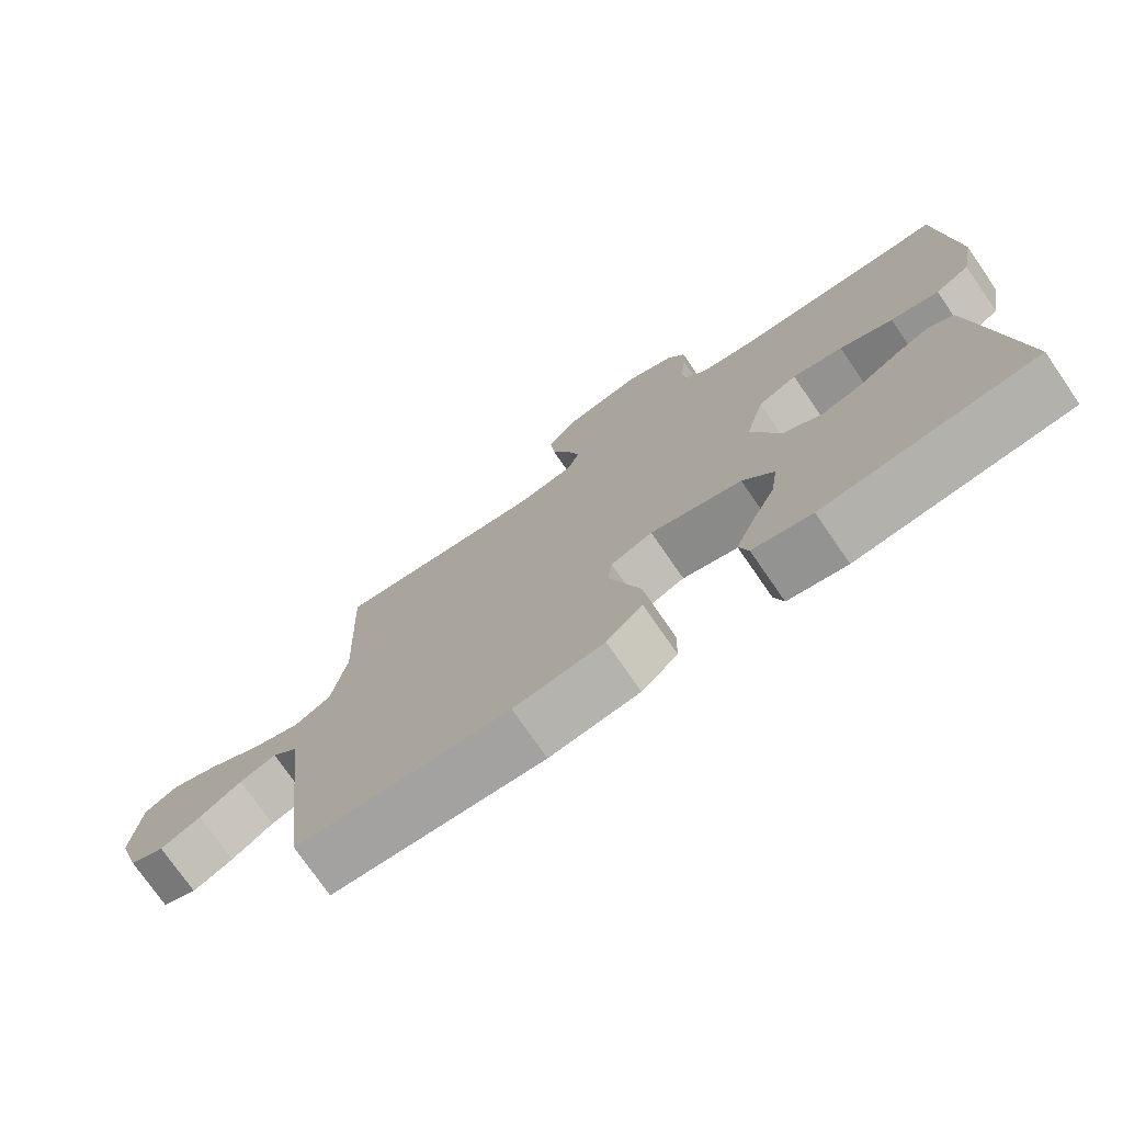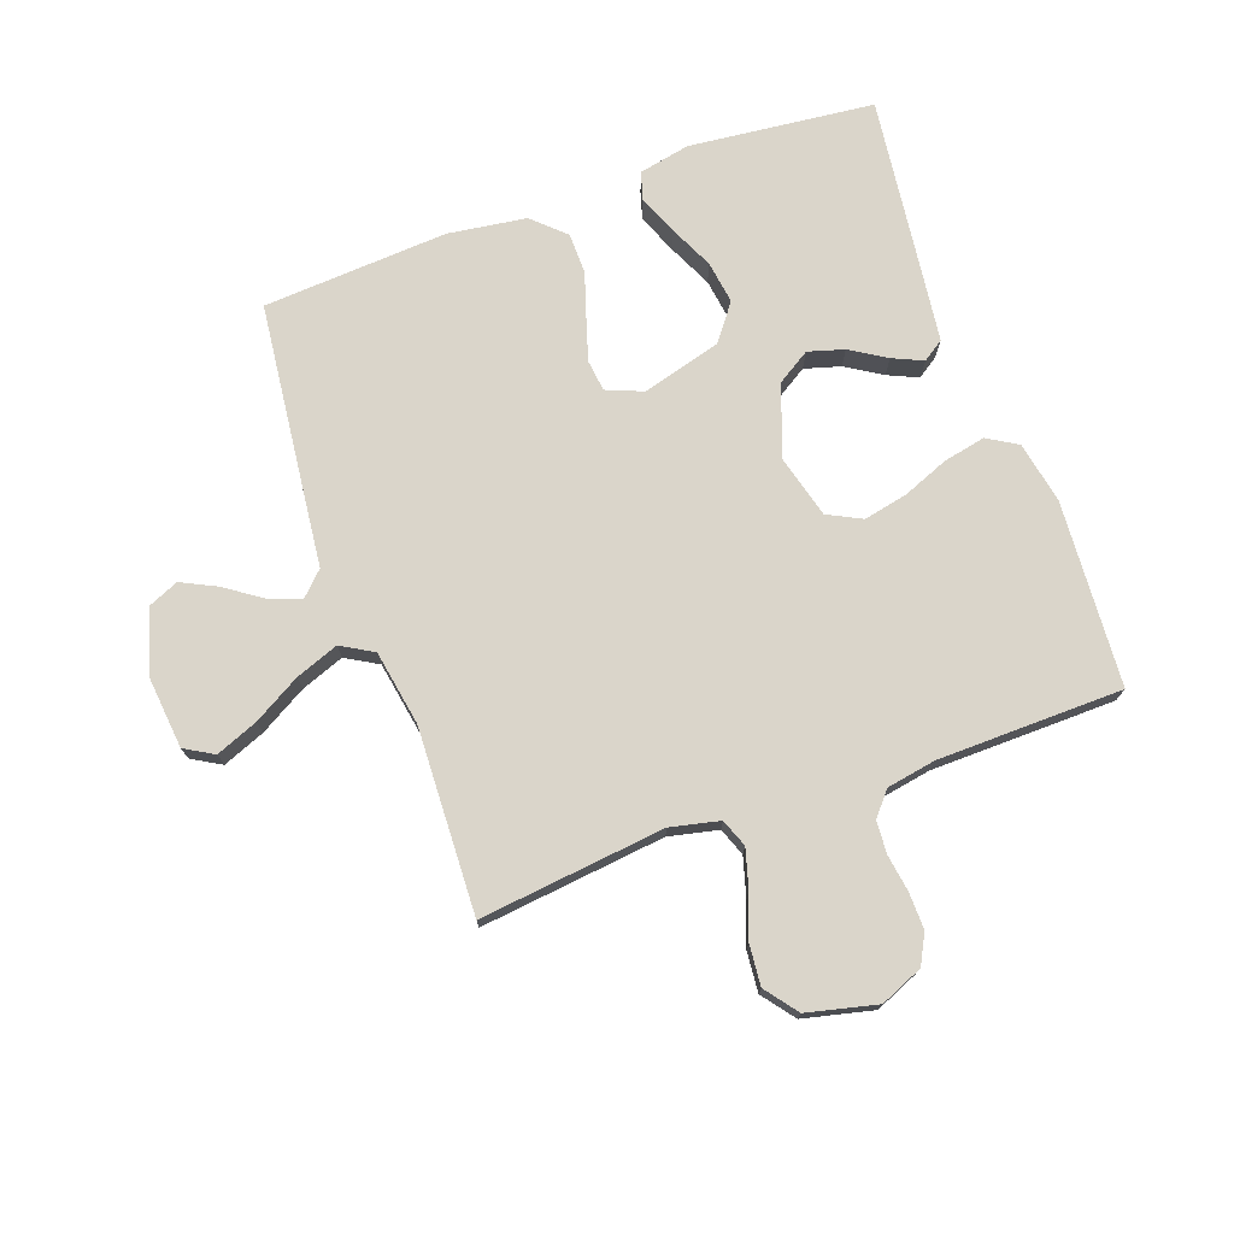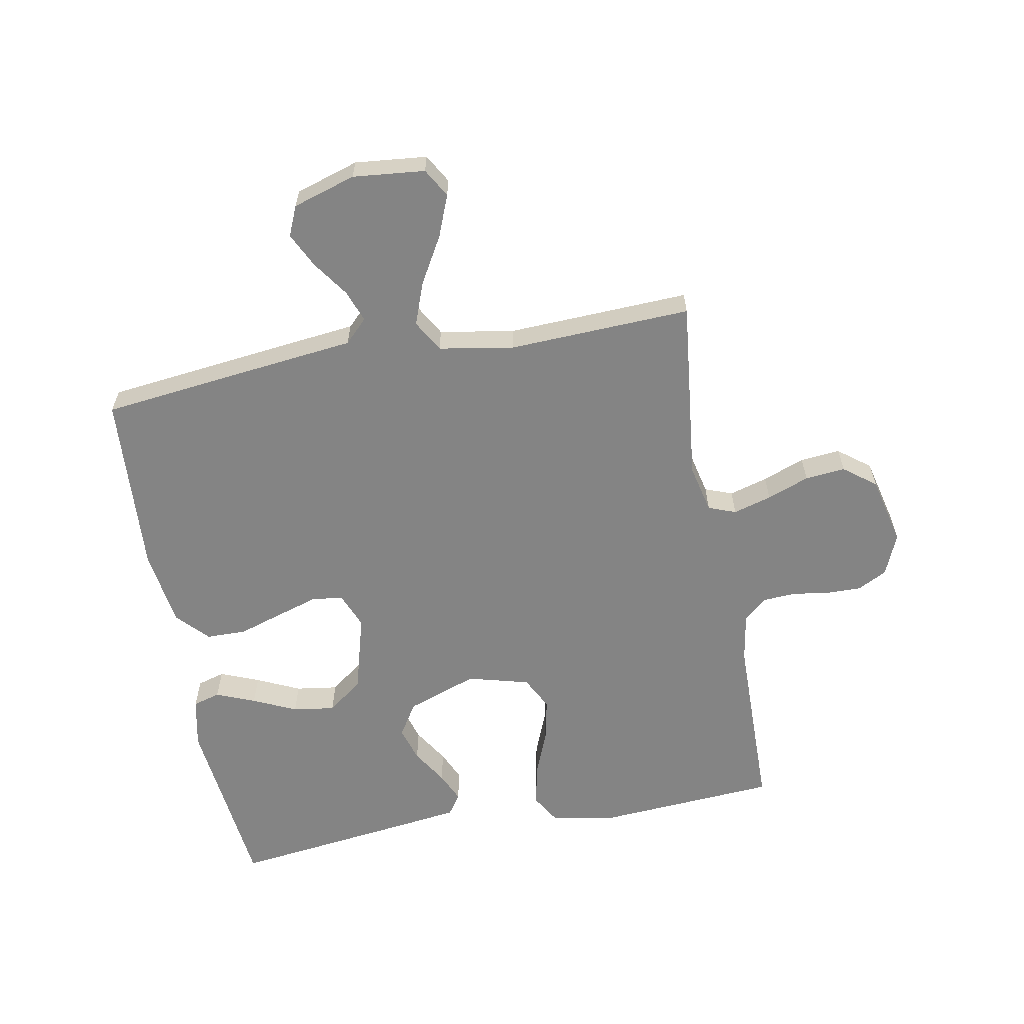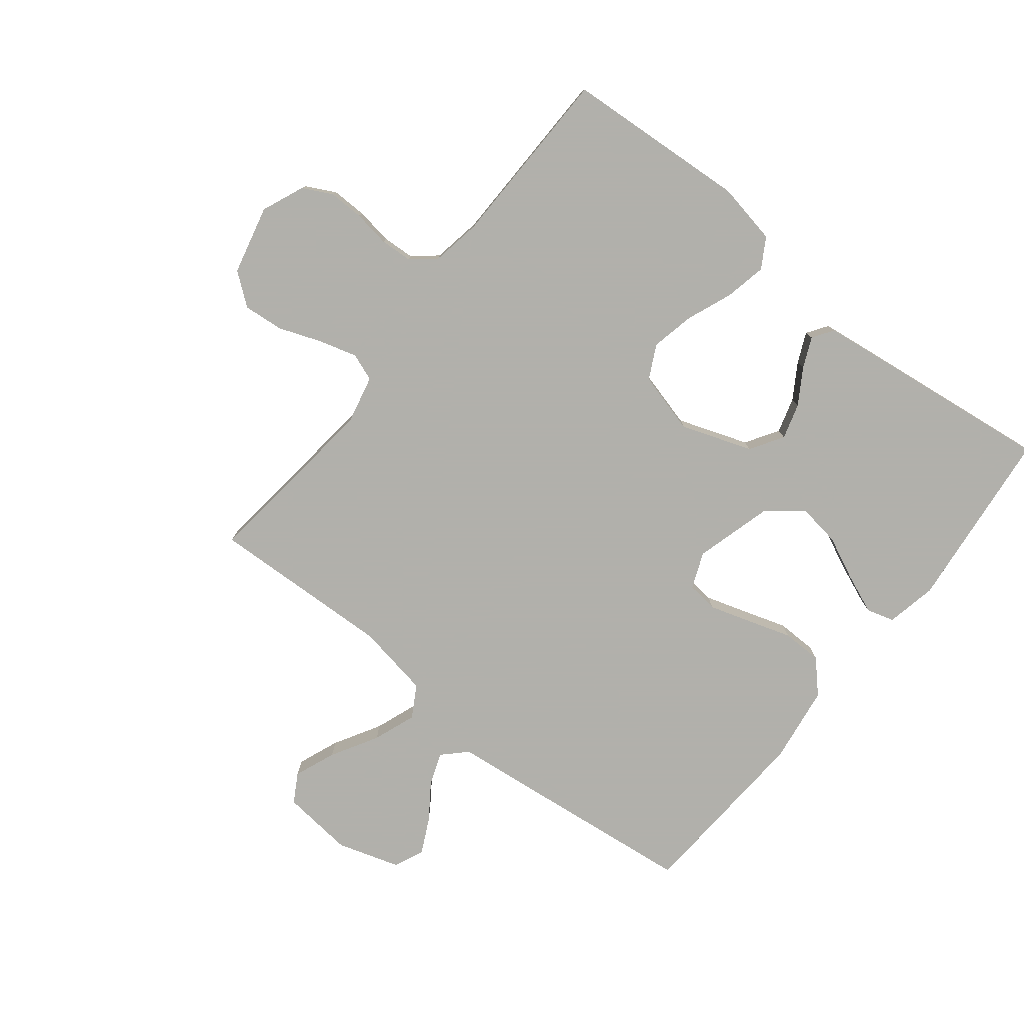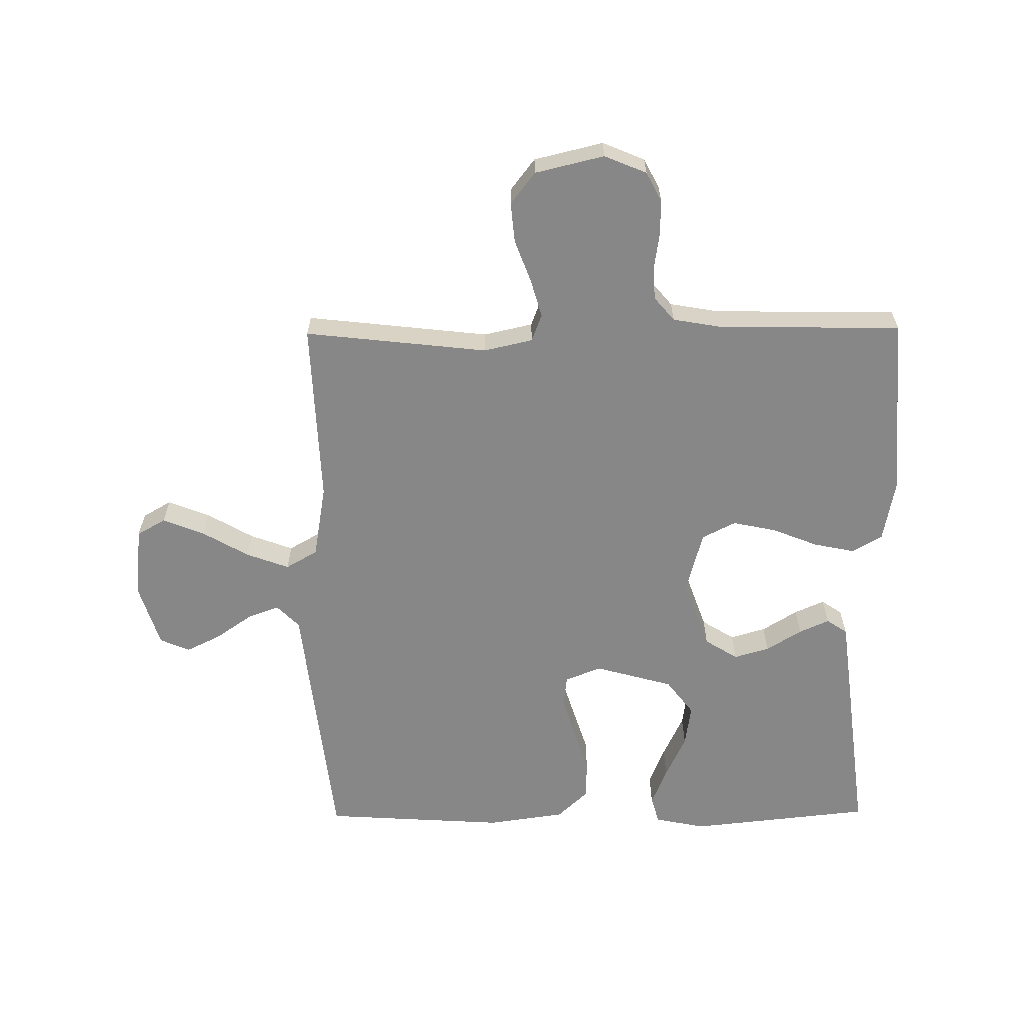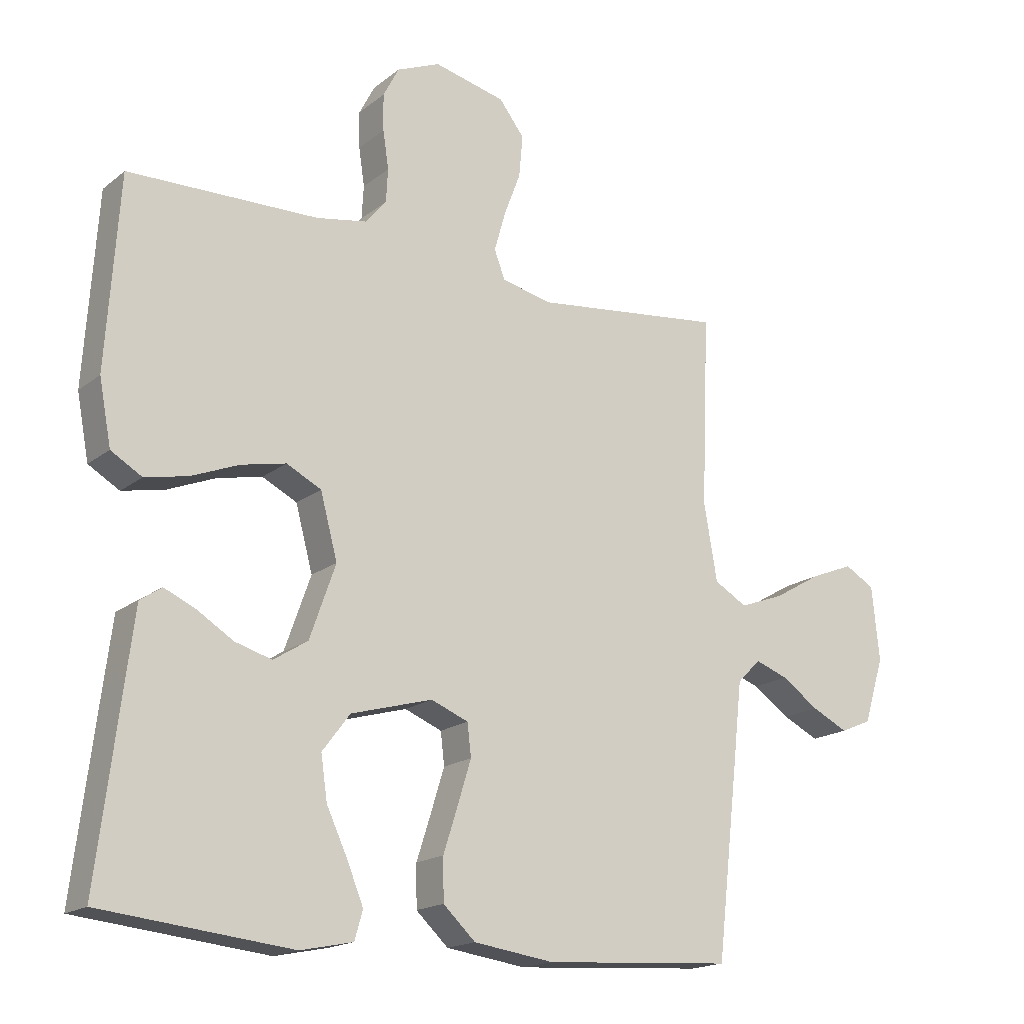
<metadata>
{"format":"obj","ext":"obj","renderer":"f3d","projection":"perspective","resolution":1024,"background":"white","views":[{"elev":-75.2,"azim":34.6,"up":"+Z"},{"elev":74.2,"azim":-19.8,"up":"+Y"},{"elev":-61.3,"azim":-79.4,"up":"+Y"},{"elev":-78.5,"azim":51.6,"up":"+Y"},{"elev":-62.3,"azim":0.6,"up":"+Y"},{"elev":-17.4,"azim":146.3,"up":"+Z"}]}
</metadata>
<code>
v 0.5 0.07 0.5
v 0.52 0.07 0.2
v 0.501 0.07 0.099
v 0.452 0.07 0.07
v 0.384 0.07 0.084
v 0.309 0.07 0.114
v 0.238 0.07 0.129
v 0.183 0.07 0.101
v 0.156 0.07 0
v 0.197 0.07 -0.116
v 0.251 0.07 -0.15
v 0.309 0.07 -0.133
v 0.367 0.07 -0.097
v 0.416 0.07 -0.075
v 0.45 0.07 -0.098
v 0.463 0.07 -0.2
v 0.5 0.07 -0.5
v 0.2 0.07 -0.532
v 0.117 0.07 -0.515
v 0.104 0.07 -0.47
v 0.13 0.07 -0.406
v 0.163 0.07 -0.335
v 0.173 0.07 -0.266
v 0.129 0.07 -0.208
v 0 0.07 -0.172
v -0.059 0.07 -0.196
v -0.065 0.07 -0.247
v -0.044 0.07 -0.315
v -0.021 0.07 -0.387
v -0.022 0.07 -0.453
v -0.073 0.07 -0.501
v -0.2 0.07 -0.519
v -0.5 0.07 -0.5
v -0.534 0.07 -0.2
v -0.548 0.07 -0.073
v -0.585 0.07 -0.036
v -0.637 0.07 -0.055
v -0.696 0.07 -0.096
v -0.753 0.07 -0.124
v -0.802 0.07 -0.103
v -0.834 0.07 0
v -0.822 0.07 0.118
v -0.775 0.07 0.145
v -0.707 0.07 0.118
v -0.631 0.07 0.074
v -0.561 0.07 0.048
v -0.509 0.07 0.078
v -0.488 0.07 0.2
v -0.5 0.07 0.5
v -0.2 0.07 0.466
v -0.12 0.07 0.484
v -0.103 0.07 0.529
v -0.121 0.07 0.592
v -0.147 0.07 0.661
v -0.153 0.07 0.727
v -0.113 0.07 0.779
v 0 0.07 0.806
v 0.069 0.07 0.777
v 0.094 0.07 0.729
v 0.093 0.07 0.671
v 0.084 0.07 0.611
v 0.087 0.07 0.558
v 0.12 0.07 0.519
v 0.2 0.07 0.505
v 0.5 0 0.5
v 0.52 0 0.2
v 0.501 0 0.099
v 0.452 0 0.07
v 0.384 0 0.084
v 0.309 0 0.114
v 0.238 0 0.129
v 0.183 0 0.101
v 0.156 0 0
v 0.197 0 -0.116
v 0.251 0 -0.15
v 0.309 0 -0.133
v 0.367 0 -0.097
v 0.416 0 -0.075
v 0.45 0 -0.098
v 0.463 0 -0.2
v 0.5 0 -0.5
v 0.2 0 -0.532
v 0.117 0 -0.515
v 0.104 0 -0.47
v 0.13 0 -0.406
v 0.163 0 -0.335
v 0.173 0 -0.266
v 0.129 0 -0.208
v 0 0 -0.172
v -0.059 0 -0.196
v -0.065 0 -0.247
v -0.044 0 -0.315
v -0.021 0 -0.387
v -0.022 0 -0.453
v -0.073 0 -0.501
v -0.2 0 -0.519
v -0.5 0 -0.5
v -0.534 0 -0.2
v -0.548 0 -0.073
v -0.585 0 -0.036
v -0.637 0 -0.055
v -0.696 0 -0.096
v -0.753 0 -0.124
v -0.802 0 -0.103
v -0.834 0 0
v -0.822 0 0.118
v -0.775 0 0.145
v -0.707 0 0.118
v -0.631 0 0.074
v -0.561 0 0.048
v -0.509 0 0.078
v -0.488 0 0.2
v -0.5 0 0.5
v -0.2 0 0.466
v -0.12 0 0.484
v -0.103 0 0.529
v -0.121 0 0.592
v -0.147 0 0.661
v -0.153 0 0.727
v -0.113 0 0.779
v 0 0 0.806
v 0.069 0 0.777
v 0.094 0 0.729
v 0.093 0 0.671
v 0.084 0 0.611
v 0.087 0 0.558
v 0.12 0 0.519
v 0.2 0 0.505
f 59 60 61
f 58 59 61
f 57 58 61
f 56 57 61
f 55 56 61
f 54 55 61
f 53 54 61
f 52 53 61 62
f 51 52 62 63
f 48 49 50
f 51 63 64
f 50 51 64
f 48 50 64
f 47 48 64
f 43 44 45
f 42 43 45
f 41 42 45
f 40 41 45
f 39 40 45
f 38 39 45
f 37 38 45
f 36 37 45 46
f 35 36 46 47
f 34 35 47
f 33 34 47
f 32 33 47
f 31 32 47
f 30 31 47
f 29 30 47
f 28 29 47
f 20 21 22
f 19 20 22
f 18 19 22
f 17 18 22
f 16 17 22
f 15 16 22
f 14 15 22
f 13 14 22
f 12 13 22
f 11 12 22 23
f 10 11 23 24
f 4 5 6
f 3 4 6
f 2 3 6
f 1 2 6
f 64 1 6
f 64 6 7
f 47 64 7 8
f 27 28 47
f 26 27 47
f 47 8 9
f 26 47 9
f 25 26 9
f 9 10 24 25
f 125 124 123
f 125 123 122
f 125 122 121
f 125 121 120
f 125 120 119
f 125 119 118
f 125 118 117
f 126 125 117 116
f 127 126 116 115
f 114 113 112
f 128 127 115
f 128 115 114
f 128 114 112
f 128 112 111
f 109 108 107
f 109 107 106
f 109 106 105
f 109 105 104
f 109 104 103
f 109 103 102
f 109 102 101
f 110 109 101 100
f 111 110 100 99
f 111 99 98
f 111 98 97
f 111 97 96
f 111 96 95
f 111 95 94
f 111 94 93
f 111 93 92
f 86 85 84
f 86 84 83
f 86 83 82
f 86 82 81
f 86 81 80
f 86 80 79
f 86 79 78
f 86 78 77
f 86 77 76
f 87 86 76 75
f 88 87 75 74
f 70 69 68
f 70 68 67
f 70 67 66
f 70 66 65
f 70 65 128
f 71 70 128
f 72 71 128 111
f 111 92 91
f 111 91 90
f 73 72 111
f 73 111 90
f 73 90 89
f 89 88 74 73
f 1 65 66 2
f 2 66 67 3
f 3 67 68 4
f 4 68 69 5
f 5 69 70 6
f 6 70 71 7
f 7 71 72 8
f 8 72 73 9
f 9 73 74 10
f 10 74 75 11
f 11 75 76 12
f 12 76 77 13
f 13 77 78 14
f 14 78 79 15
f 15 79 80 16
f 16 80 81 17
f 17 81 82 18
f 18 82 83 19
f 19 83 84 20
f 20 84 85 21
f 21 85 86 22
f 22 86 87 23
f 23 87 88 24
f 24 88 89 25
f 25 89 90 26
f 26 90 91 27
f 27 91 92 28
f 28 92 93 29
f 29 93 94 30
f 30 94 95 31
f 31 95 96 32
f 32 96 97 33
f 33 97 98 34
f 34 98 99 35
f 35 99 100 36
f 36 100 101 37
f 37 101 102 38
f 38 102 103 39
f 39 103 104 40
f 40 104 105 41
f 41 105 106 42
f 42 106 107 43
f 43 107 108 44
f 44 108 109 45
f 45 109 110 46
f 46 110 111 47
f 47 111 112 48
f 48 112 113 49
f 49 113 114 50
f 50 114 115 51
f 51 115 116 52
f 52 116 117 53
f 53 117 118 54
f 54 118 119 55
f 55 119 120 56
f 56 120 121 57
f 57 121 122 58
f 58 122 123 59
f 59 123 124 60
f 60 124 125 61
f 61 125 126 62
f 62 126 127 63
f 63 127 128 64
f 64 128 65 1

</code>
